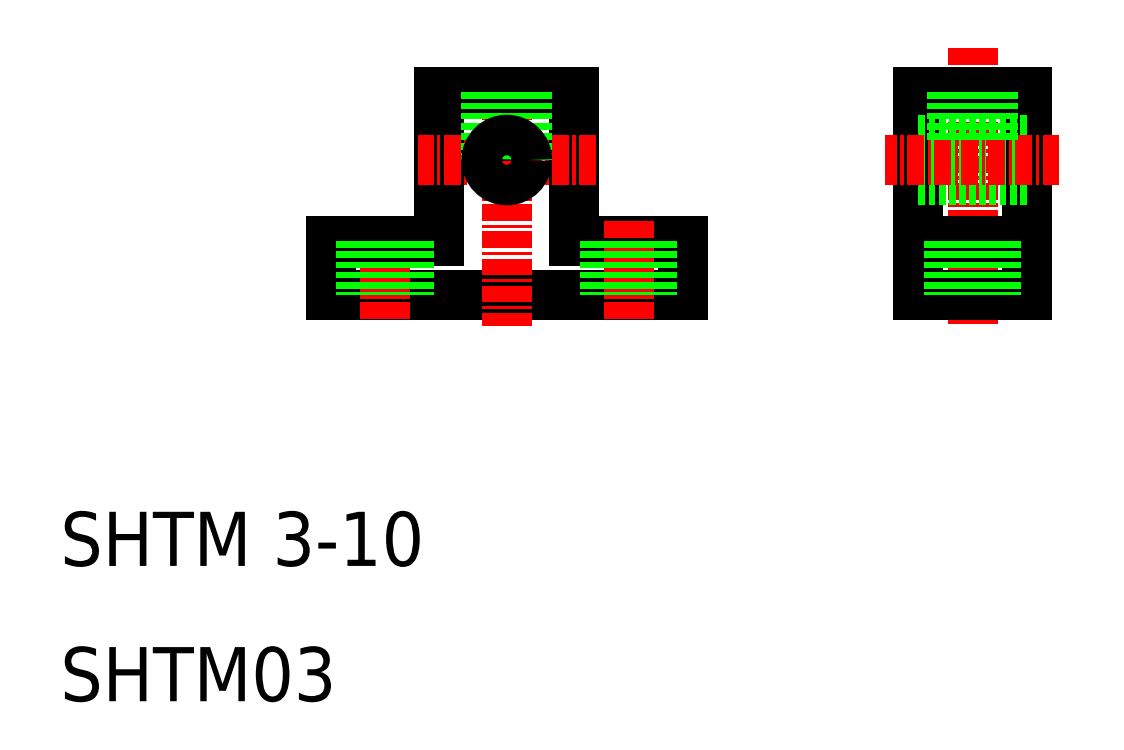
<metadata>
{"format":"dxf","ext":"dxf","renderer":"ezdxf+matplotlib","layout":"modelspace","background":"white","min_lineweight":24,"dpi":150}
</metadata>
<code>
0
SECTION
2
ENTITIES
0
LINE
8
0
10
56
20
40
30
0
11
30
21
40
31
0
0
LINE
8
0
10
48
20
44
30
0
11
56
21
44
31
0
0
LINE
8
0
10
38
20
55
30
0
11
38
21
44
31
0
0
LINE
8
0
10
48
20
55
30
0
11
48
21
44
31
0
0
LINE
8
CENTER
10
52
20
45.51
30
0
11
52
21
38.09
31
0
0
LINE
8
CENTER
10
34
20
45.51
30
0
11
34
21
38.09
31
0
0
LINE
8
CENTER
10
43
20
56.72
30
0
11
43
21
37.75
31
0
0
TEXT
8
0
10
10
20
20
30
0
40
4
1
SHTM 3-10
0
TEXT
8
0
10
10
20
10
30
0
40
4
1
SHTM03
0
LINE
8
0
10
38
20
44
30
0
11
30
21
44
31
0
0
LINE
8
0
10
30
20
44
30
0
11
30
21
40
31
0
0
LINE
8
0
10
32.25
20
44
30
0
11
32.25
21
40
31
0
0
LINE
8
0
10
30
20
42
30
0
11
30
21
42
31
0
0
LINE
8
0
10
30
20
43
30
0
11
30
21
43
31
0
0
LINE
8
0
10
35.75
20
44
30
0
11
35.75
21
40
31
0
0
LINE
8
0
10
50.25
20
44
30
0
11
50.25
21
40
31
0
0
LINE
8
0
10
48
20
55
30
0
11
38
21
55
31
0
0
LINE
8
CENTER
10
49.59
20
50
30
0
11
36.41
21
50
31
0
0
LINE
8
0
10
41.5
20
55
30
0
11
41.5
21
50
31
0
0
LINE
8
0
10
44.5
20
55
30
0
11
44.5
21
50
31
0
0
LINE
8
0
10
41.8
20
55
30
0
11
41.8
21
50.9
31
0
0
LINE
8
0
10
44.2
20
55
30
0
11
44.2
21
50.9
31
0
0
CIRCLE
8
0
10
43
20
50
30
0
40
1.5
0
LINE
8
0
10
73.43
20
55
30
0
11
73.43
21
40
31
0
0
LINE
8
0
10
81.43
20
55
30
0
11
81.43
21
40
31
0
0
LINE
8
CENTER
10
77.43
20
58.3
30
0
11
77.43
21
37.86
31
0
0
LINE
8
0
10
73.43
20
40
30
0
11
81.43
21
40
31
0
0
LINE
8
0
10
73.43
20
44
30
0
11
81.43
21
44
31
0
0
LINE
8
0
10
56
20
44
30
0
11
56
21
40
31
0
0
LINE
8
0
10
53.75
20
44
30
0
11
53.75
21
40
31
0
0
LINE
8
0
10
75.68
20
44
30
0
11
75.68
21
40
31
0
0
LINE
8
0
10
79.18
20
44
30
0
11
79.18
21
40
31
0
0
LINE
8
0
10
73.43
20
55
30
0
11
81.43
21
55
31
0
0
LINE
8
0
10
81.43
20
51.5
30
0
11
73.43
21
51.5
31
0
0
LINE
8
0
10
81.43
20
48.5
30
0
11
73.43
21
48.5
31
0
0
LINE
8
CENTER
10
83.85
20
50
30
0
11
70.93
21
50
31
0
0
LINE
8
0
10
75.93
20
55
30
0
11
75.93
21
51.5
31
0
0
LINE
8
0
10
78.93
20
55
30
0
11
78.93
21
51.5
31
0
0
LINE
8
0
10
76.23
20
55
30
0
11
76.23
21
51.5
31
0
0
LINE
8
0
10
78.63
20
55
30
0
11
78.63
21
51.5
31
0
0
ENDSEC
0
EOF

</code>
